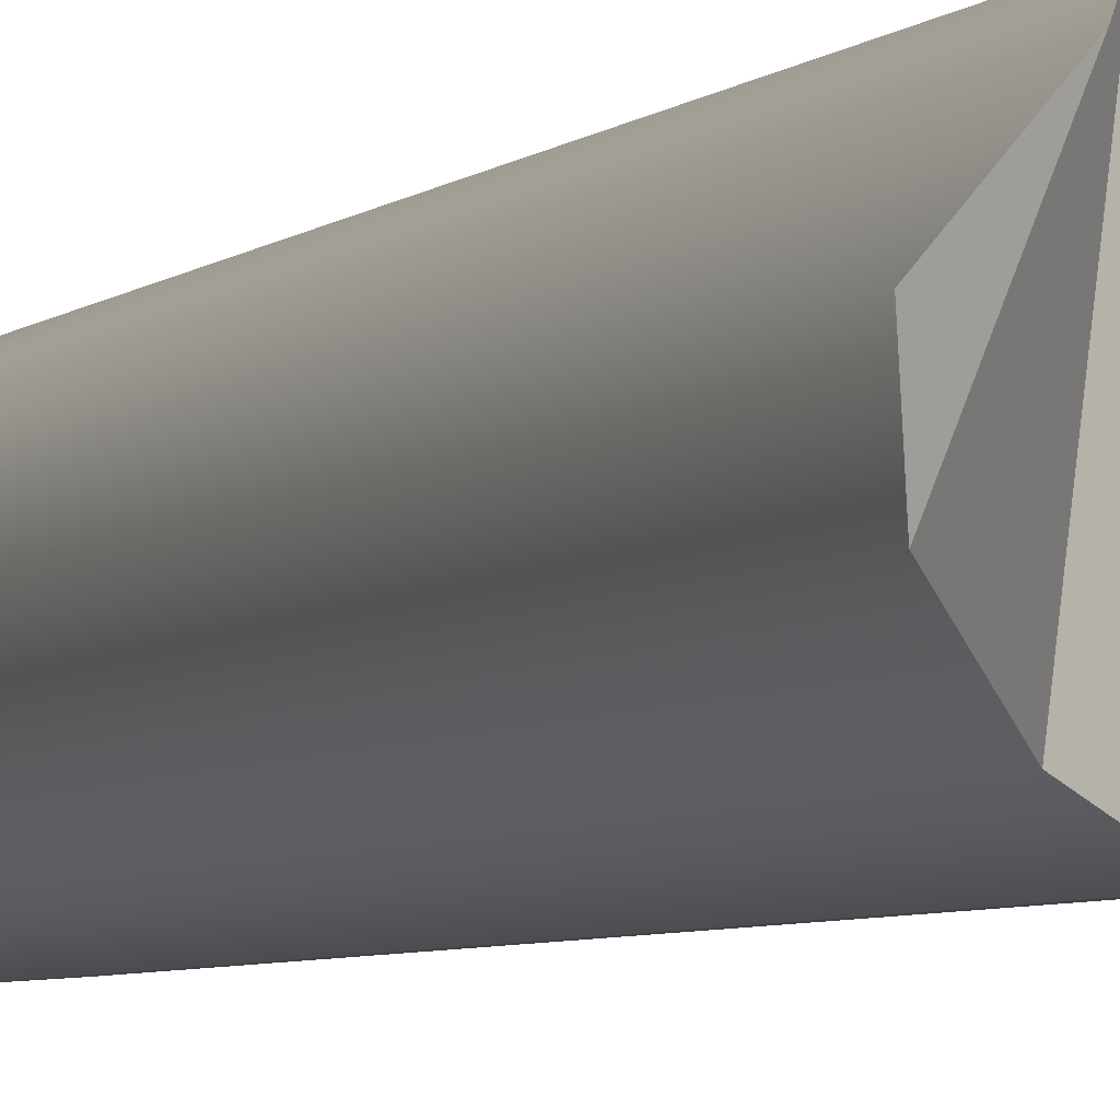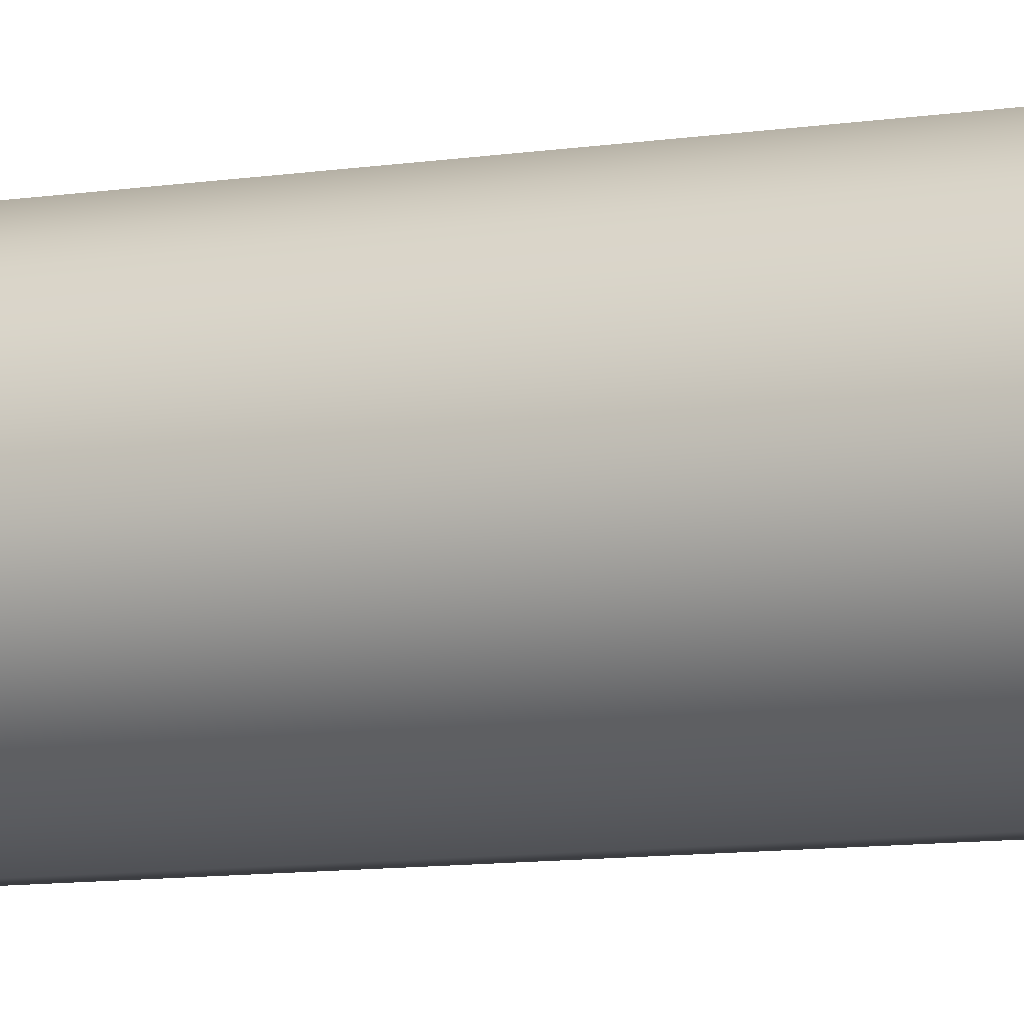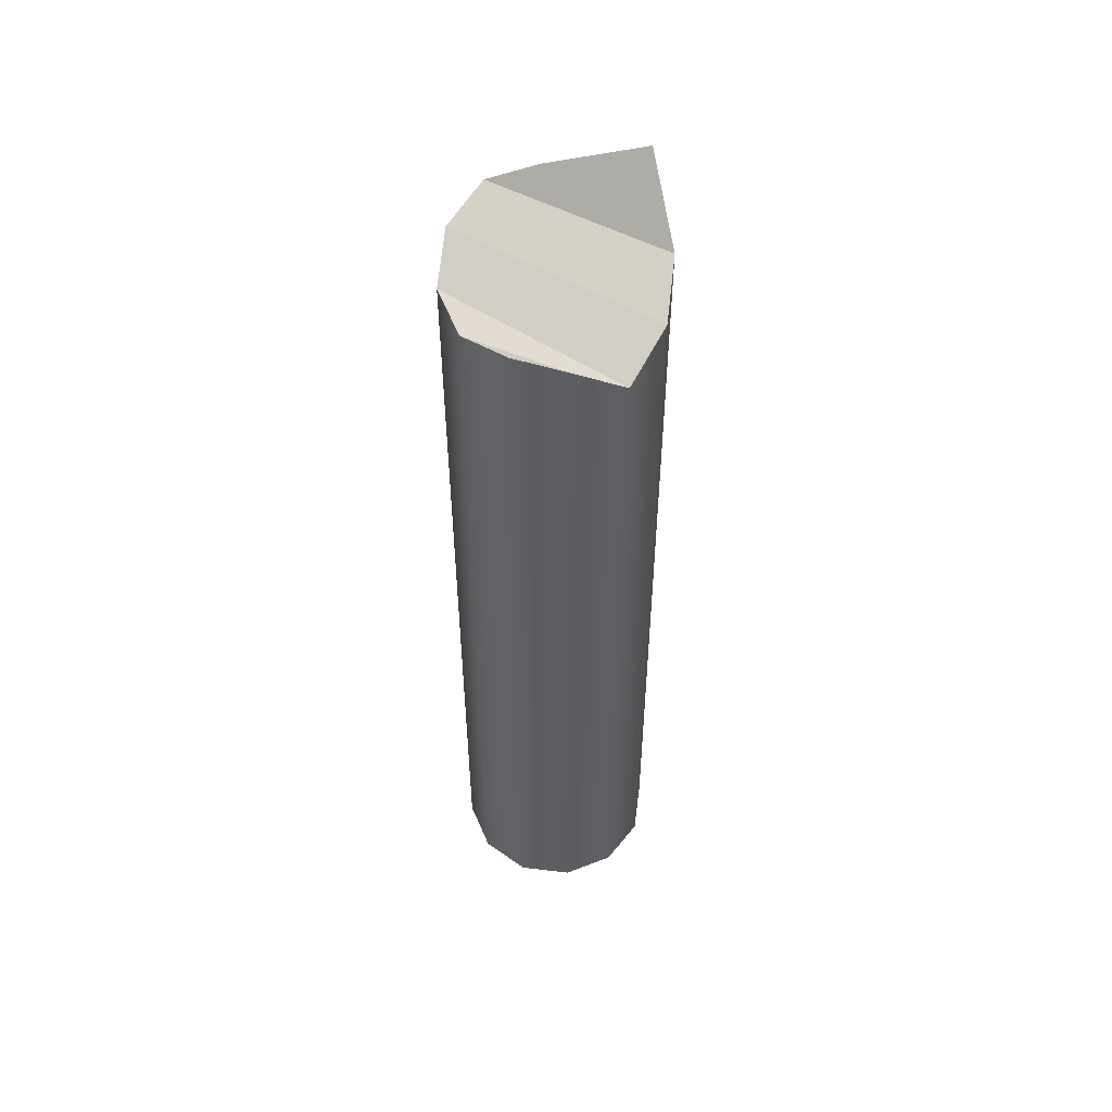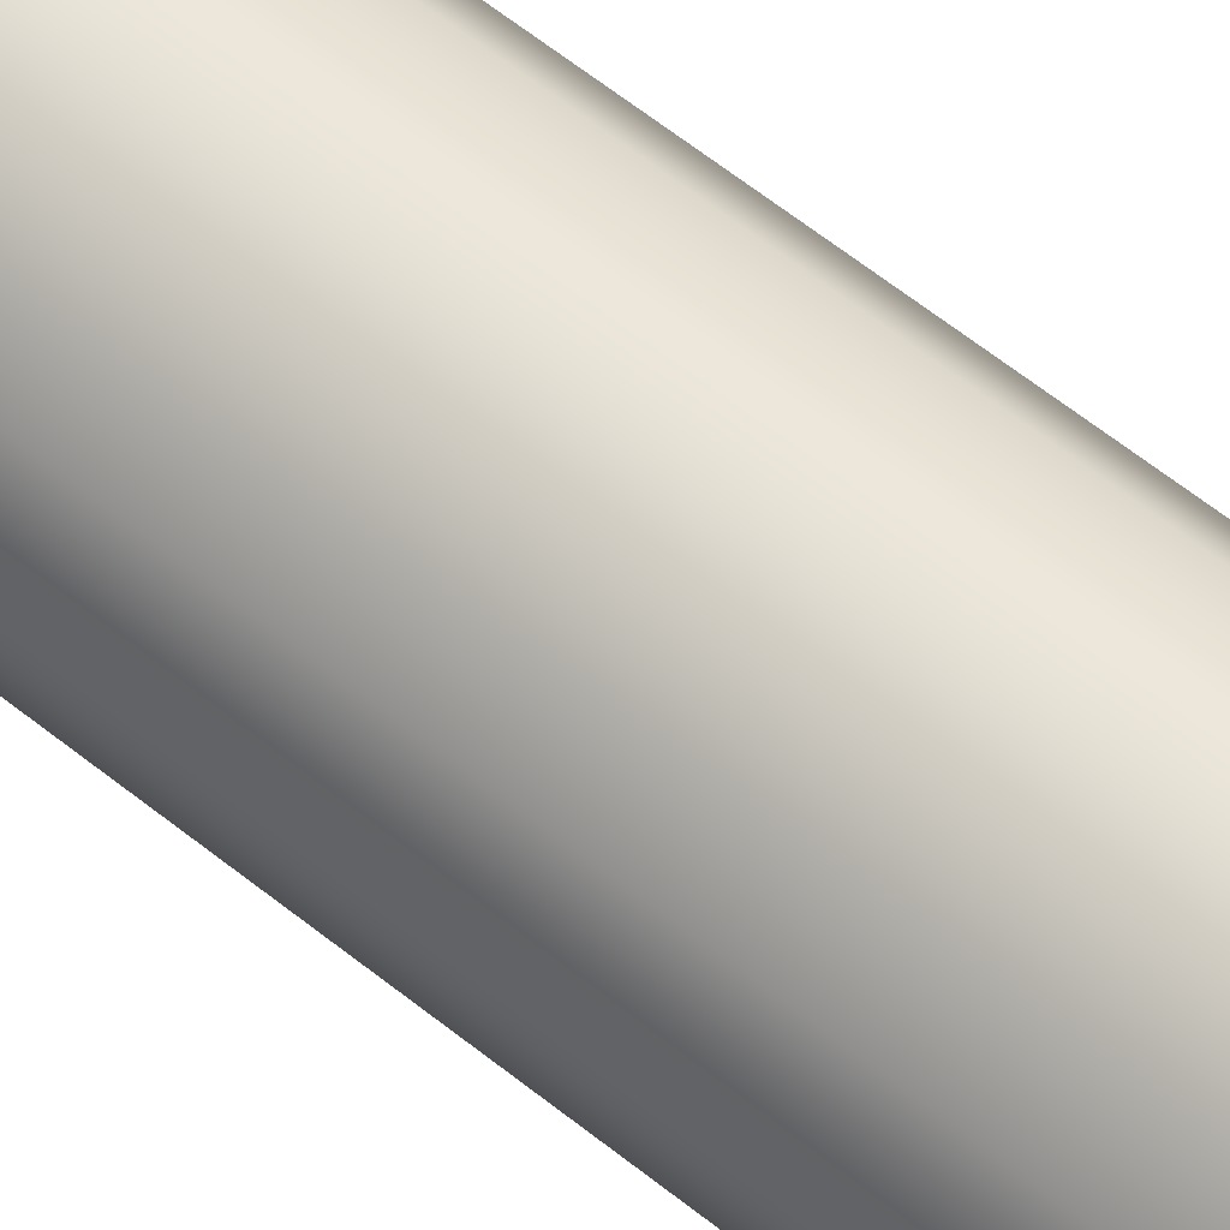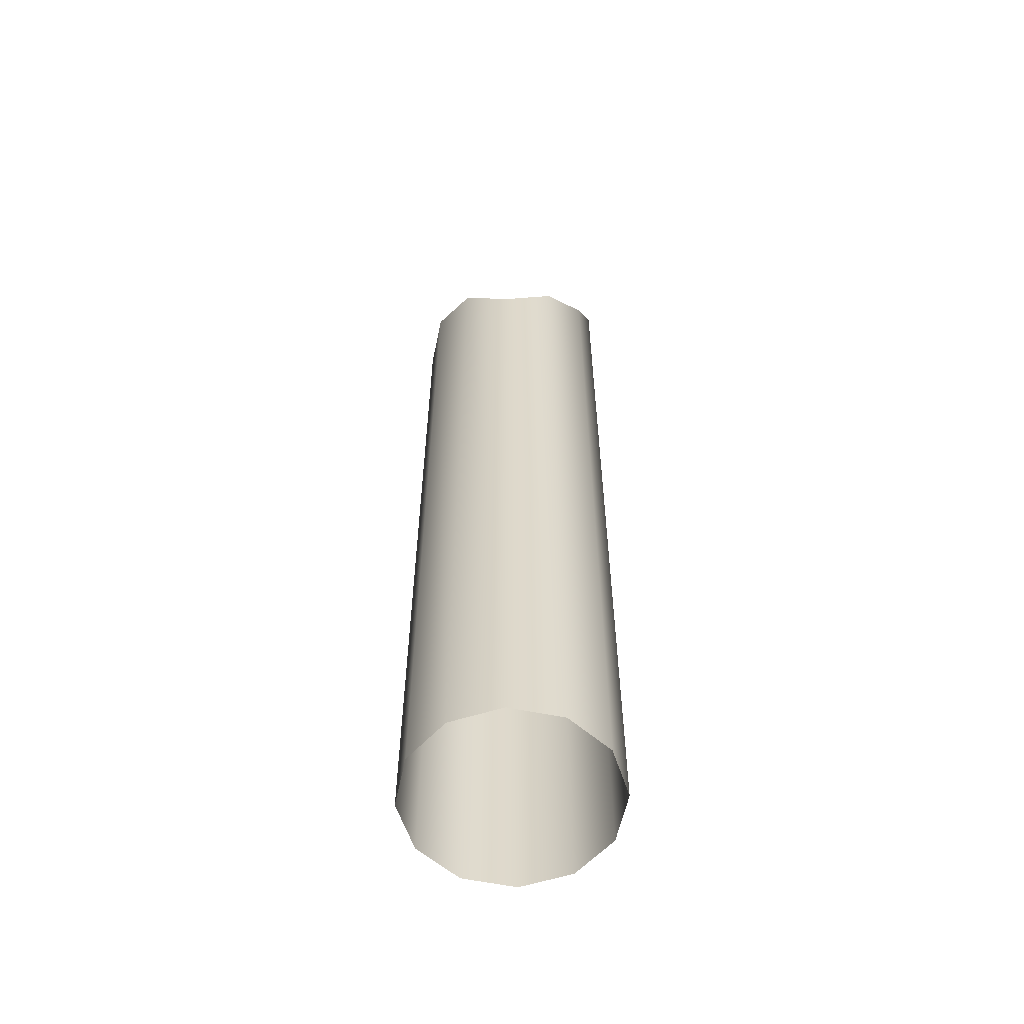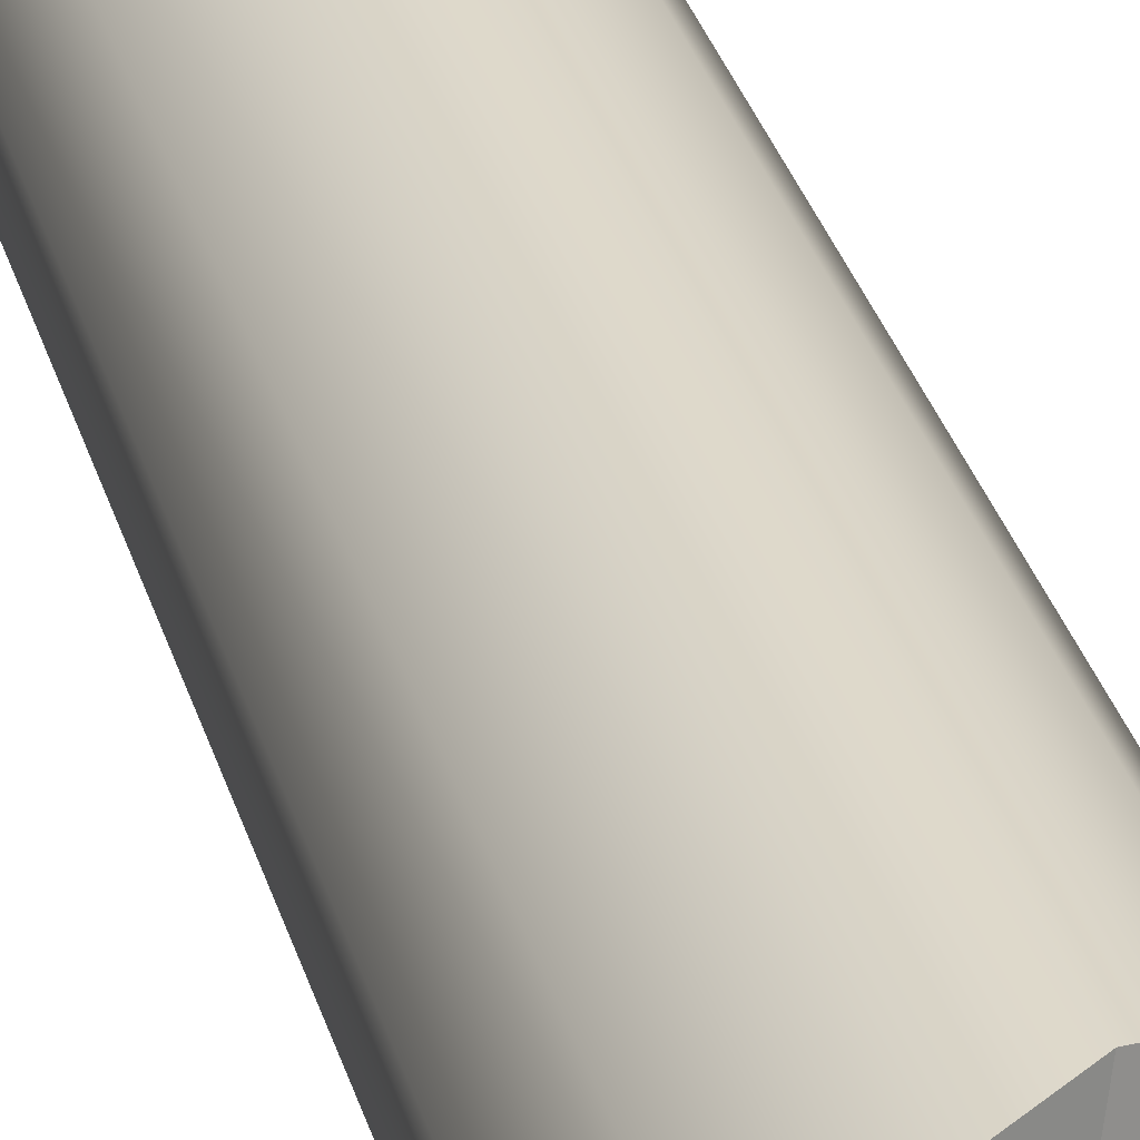
<metadata>
{"format":"obj","ext":"obj","renderer":"f3d","projection":"perspective","resolution":1024,"background":"white","views":[{"elev":-4.7,"azim":157.9,"up":"+Z"},{"elev":-8.8,"azim":114.0,"up":"+Z"},{"elev":52.1,"azim":-78.7,"up":"+Y"},{"elev":63.6,"azim":128.7,"up":"+Z"},{"elev":-58.4,"azim":-38.0,"up":"+Y"},{"elev":31.8,"azim":165.0,"up":"+Z"}]}
</metadata>
<code>
g polySurface647
v 5.978 0.2445 24.24
v 5.978 2.268 24.24
v 6.101 2.321 24.24
v 6.101 0.2445 24.24
v 6.213 2.358 24.29
v 6.213 0.2445 24.29
v 6.282 2.358 24.39
v 6.282 0.2445 24.39
v 6.282 0.2445 24.39
v 6.282 2.358 24.39
v 6.29 2.362 24.52
v 6.29 0.2445 24.52
v 6.236 2.482 24.63
v 6.236 0.2445 24.63
v 6.134 2.302 24.7
v 6.134 0.2445 24.7
v 6.134 0.2445 24.7
v 6.134 2.302 24.7
v 6.01 2.226 24.71
v 6.01 0.2445 24.71
v 5.899 2.148 24.65
v 5.899 0.2445 24.65
v 5.83 2.241 24.55
v 5.83 0.2445 24.55
v 5.83 0.2445 24.55
v 5.83 2.241 24.55
v 5.821 2.268 24.43
v 5.821 0.2445 24.43
v 5.875 2.252 24.31
v 5.875 0.2445 24.31
v 5.875 0.2445 24.31
v 5.875 2.252 24.31
v 5.978 2.268 24.24
v 5.978 0.2445 24.24
v 5.821 2.268 24.43
v 5.83 2.241 24.55
v 5.875 2.252 24.31
v 5.875 2.252 24.31
v 5.83 2.241 24.55
v 5.899 2.148 24.65
v 5.978 2.268 24.24
v 5.978 2.268 24.24
v 5.899 2.148 24.65
v 6.01 2.226 24.71
v 6.101 2.321 24.24
v 6.101 2.321 24.24
v 6.01 2.226 24.71
v 6.134 2.302 24.7
v 6.213 2.358 24.29
v 6.213 2.358 24.29
v 6.134 2.302 24.7
v 6.236 2.482 24.63
v 6.282 2.358 24.39
v 6.282 2.358 24.39
v 6.236 2.482 24.63
v 6.29 2.362 24.52
f 1 2 3
f 1 3 4
f 4 3 5
f 4 5 6
f 6 5 7
f 6 7 8
f 9 10 11
f 9 11 12
f 12 11 13
f 12 13 14
f 14 13 15
f 14 15 16
f 17 18 19
f 17 19 20
f 20 19 21
f 20 21 22
f 22 21 23
f 22 23 24
f 25 26 27
f 25 27 28
f 28 27 29
f 28 29 30
f 31 32 33
f 31 33 34
f 35 36 37
f 38 39 40
f 38 40 41
f 42 43 44
f 42 44 45
f 46 47 48
f 46 48 49
f 50 51 52
f 50 52 53
f 54 55 56

</code>
